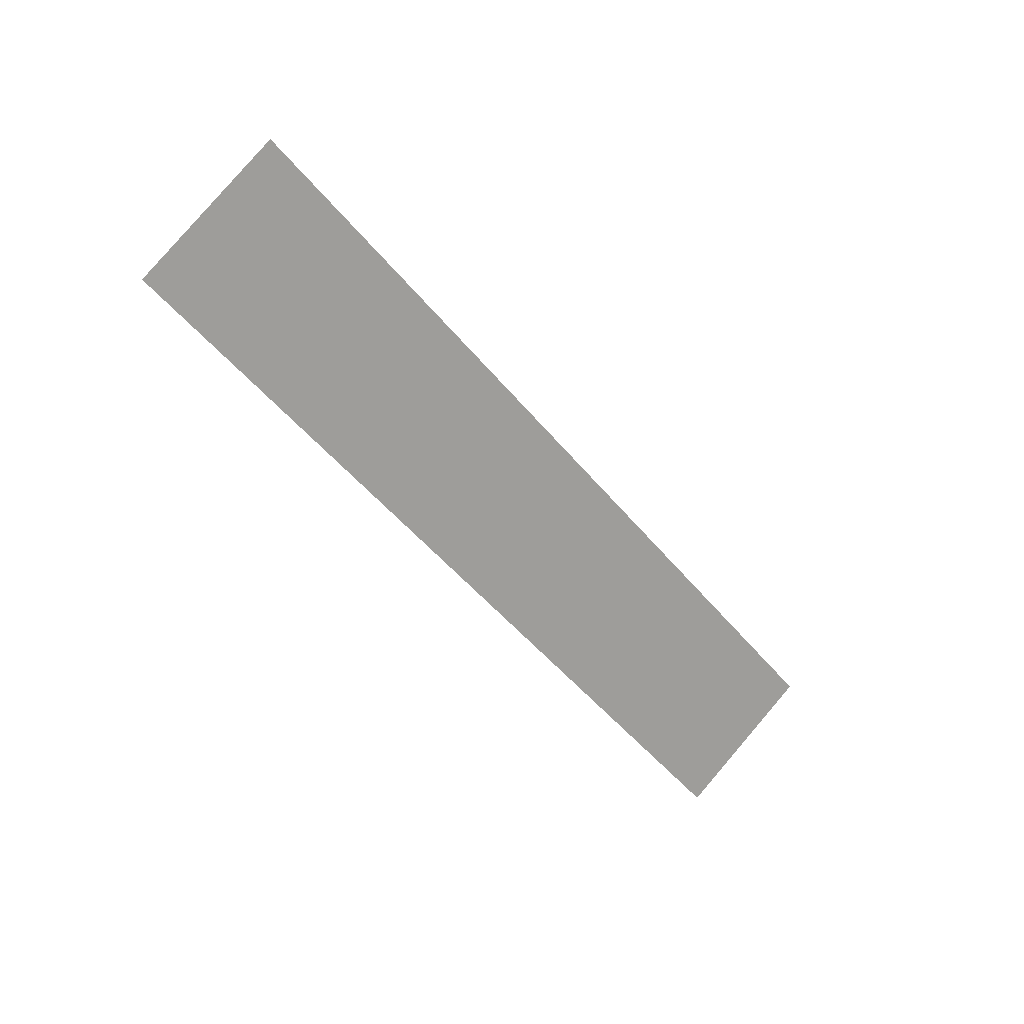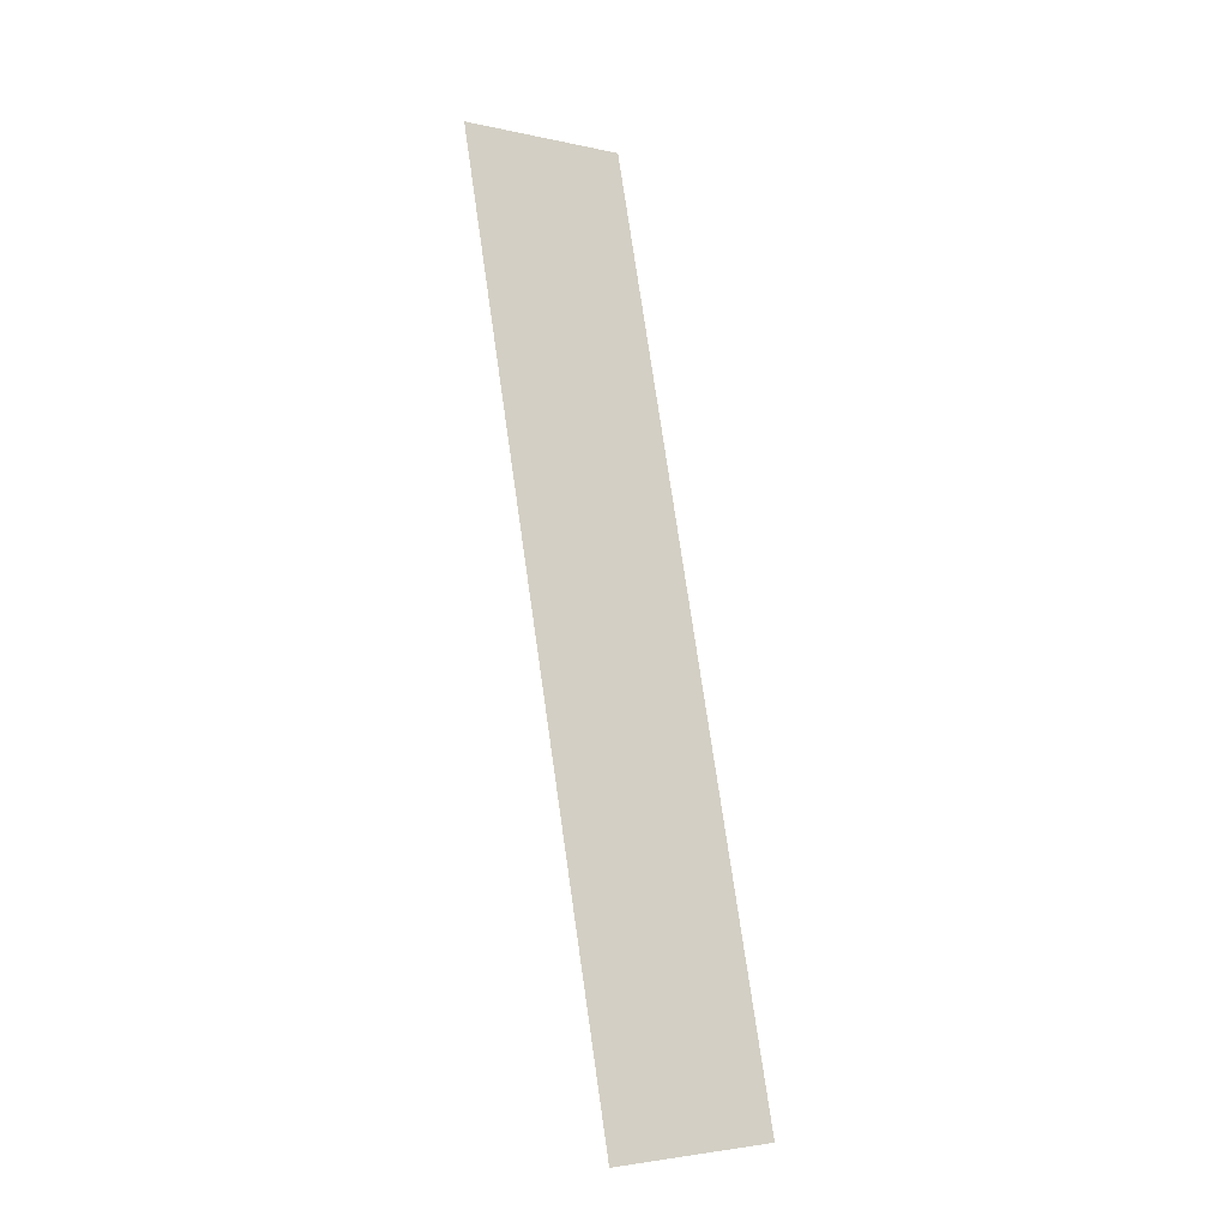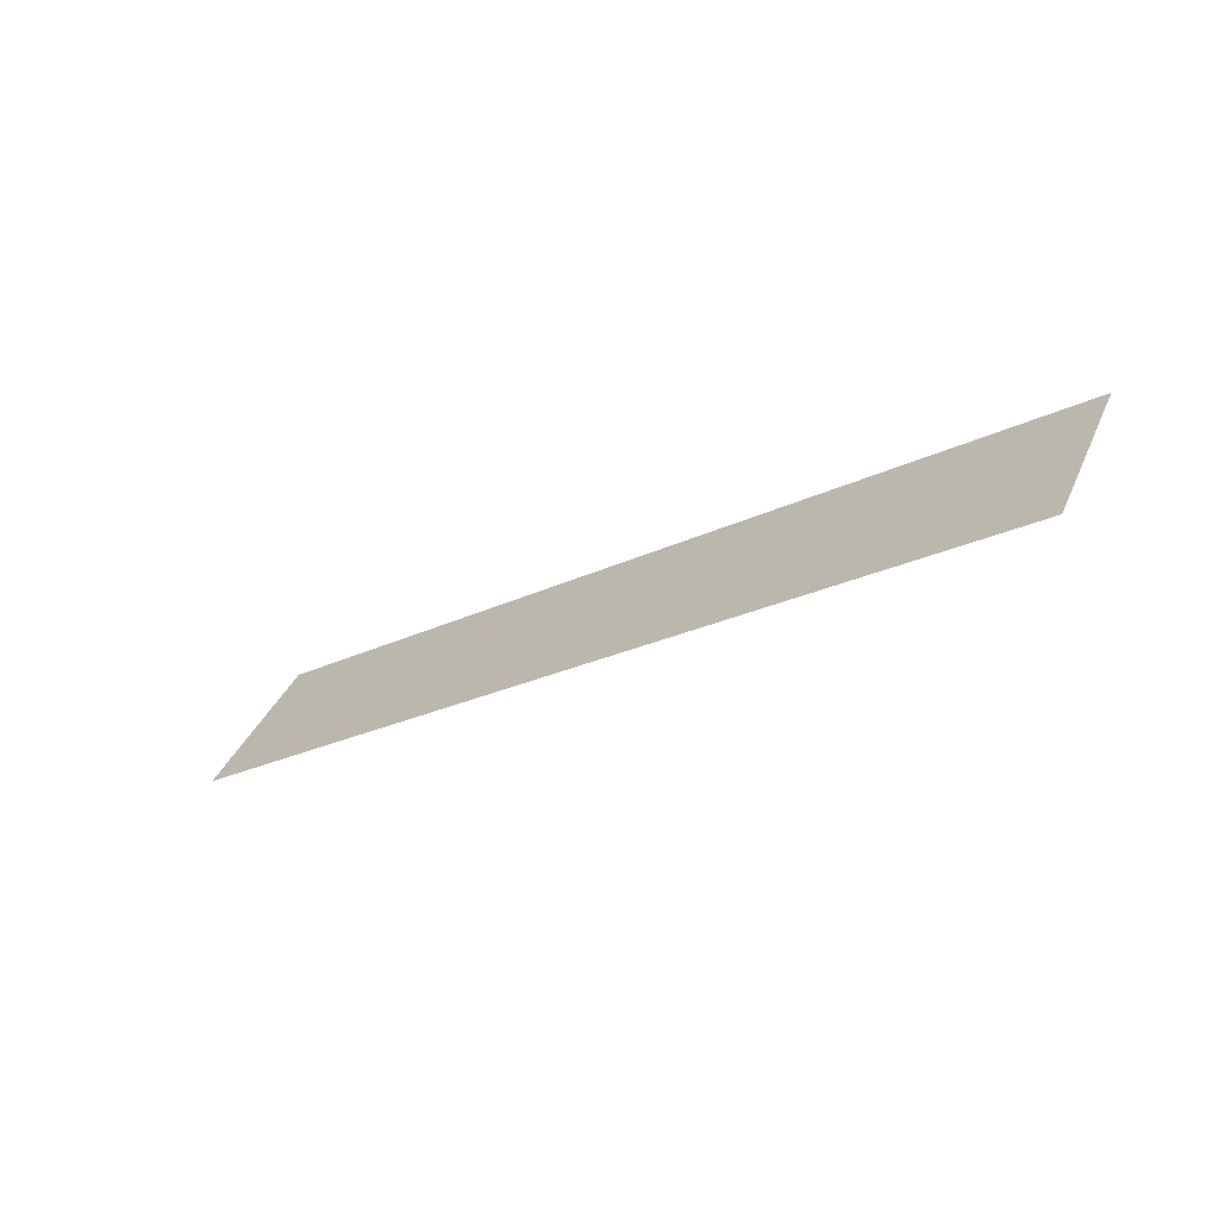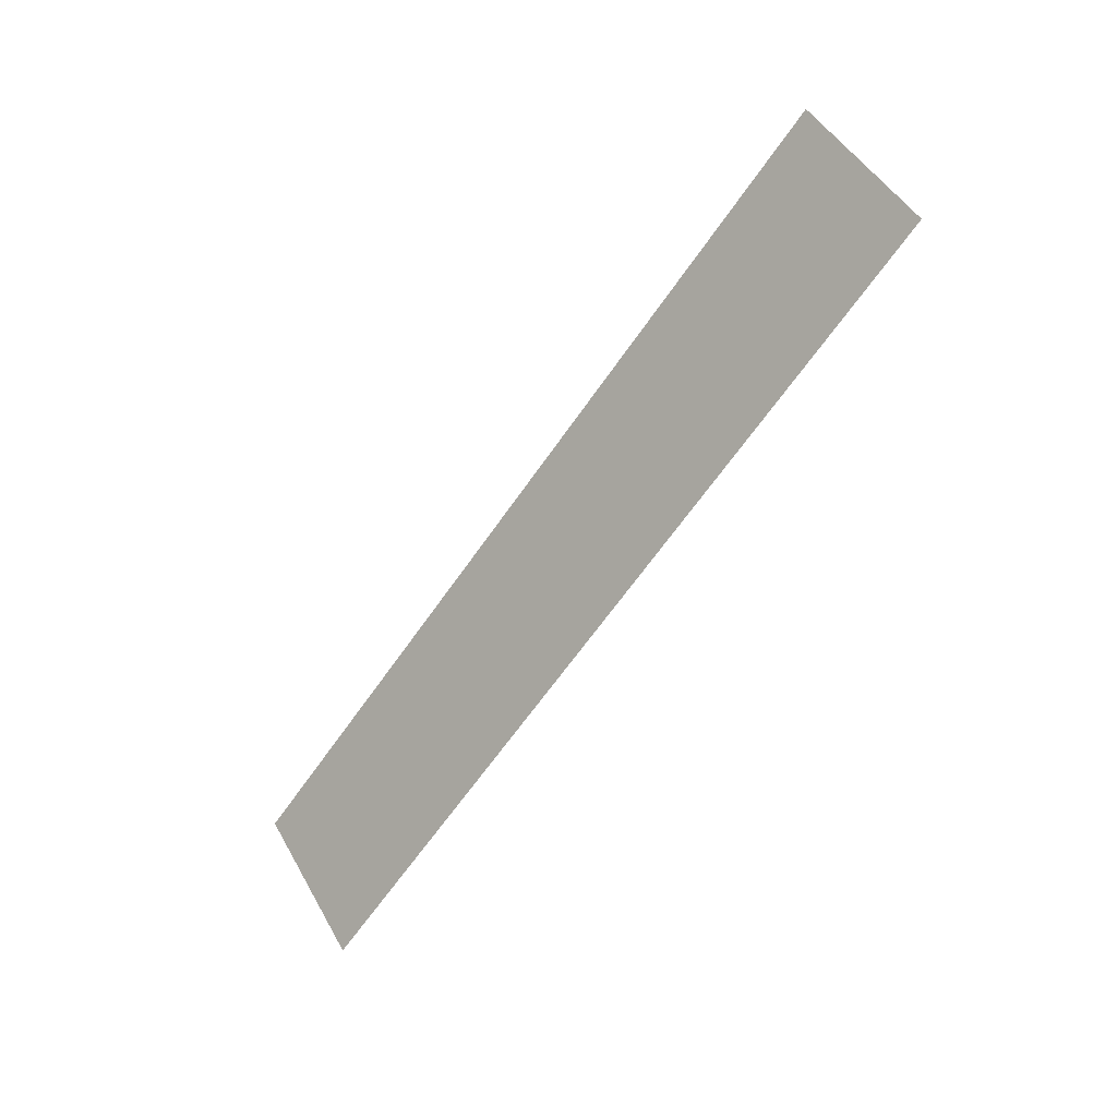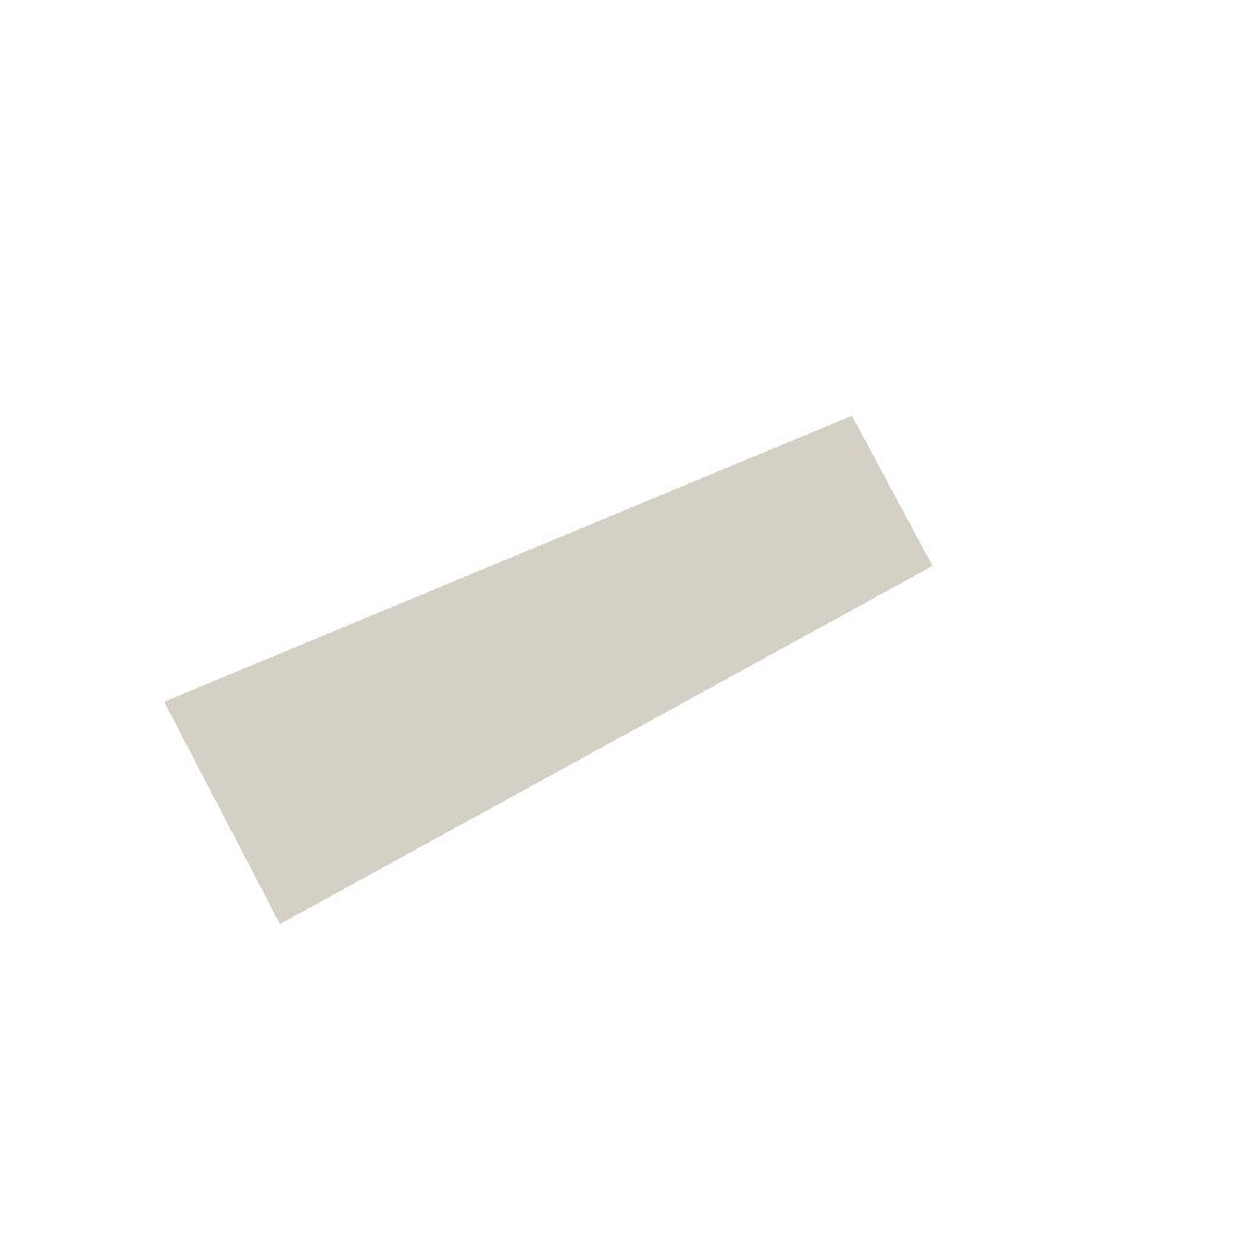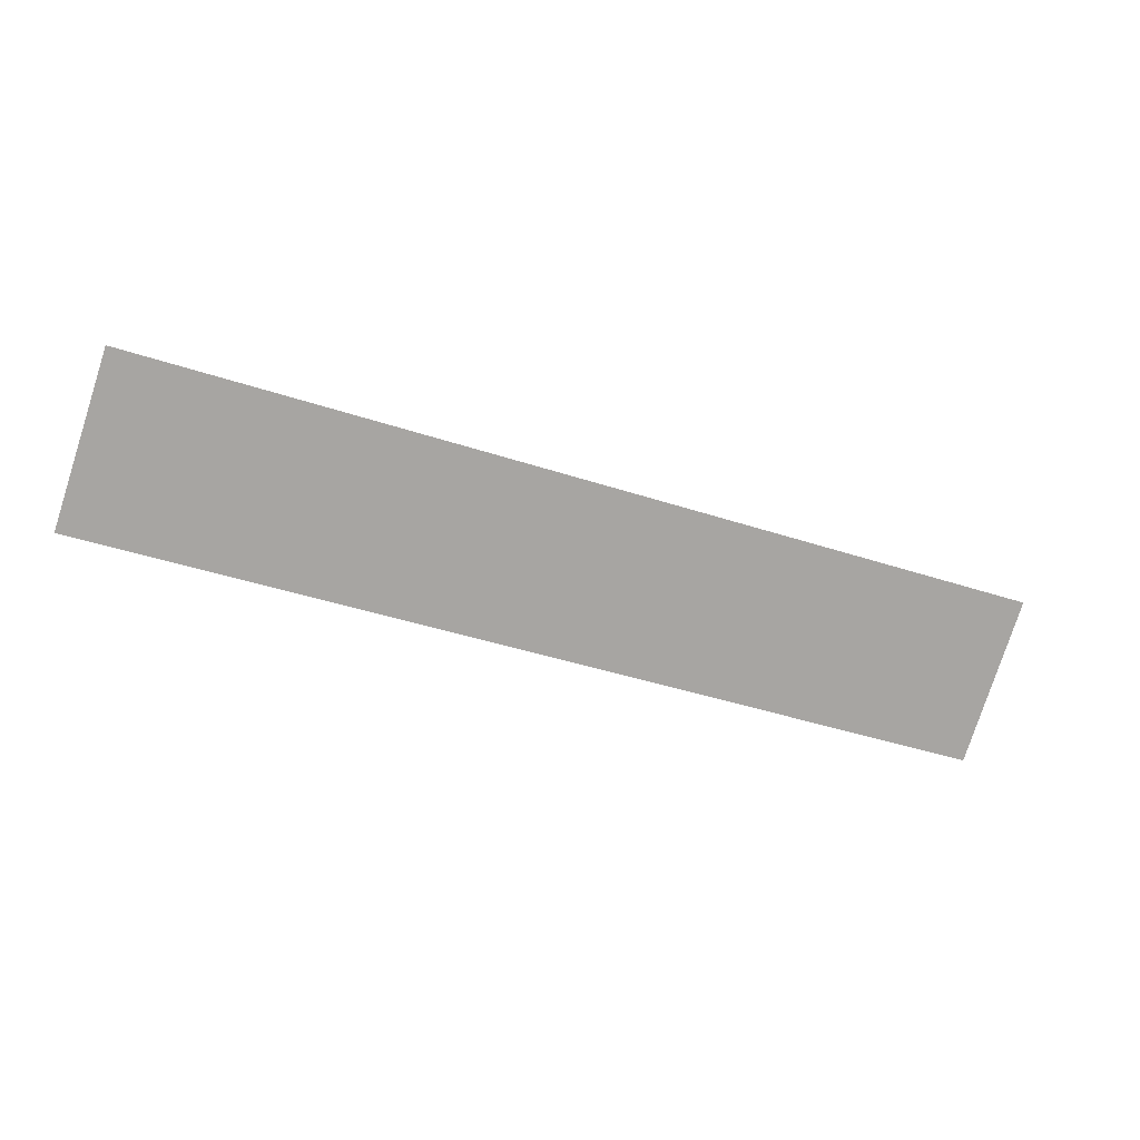
<metadata>
{"format":"obj","ext":"obj","renderer":"f3d","projection":"perspective","resolution":1024,"background":"white","views":[{"elev":-47.7,"azim":-53.3,"up":"+Z"},{"elev":75.4,"azim":81.8,"up":"+Z"},{"elev":-23.1,"azim":40.2,"up":"+Y"},{"elev":-62.9,"azim":-124.3,"up":"+Y"},{"elev":20.9,"azim":-53.4,"up":"+Y"},{"elev":-40.3,"azim":-22.3,"up":"+Z"}]}
</metadata>
<code>
g DragonShassisIngame_Edge19
v 0.4877 0.07425 -0.05333
v -0.4877 0.07425 -0.05333
v -0.4877 -0.07425 0.05333
v 0.4877 -0.07425 0.05333
g DragonShassisIngame_Edge19_0
f 3 2 1
f 4 3 1

</code>
